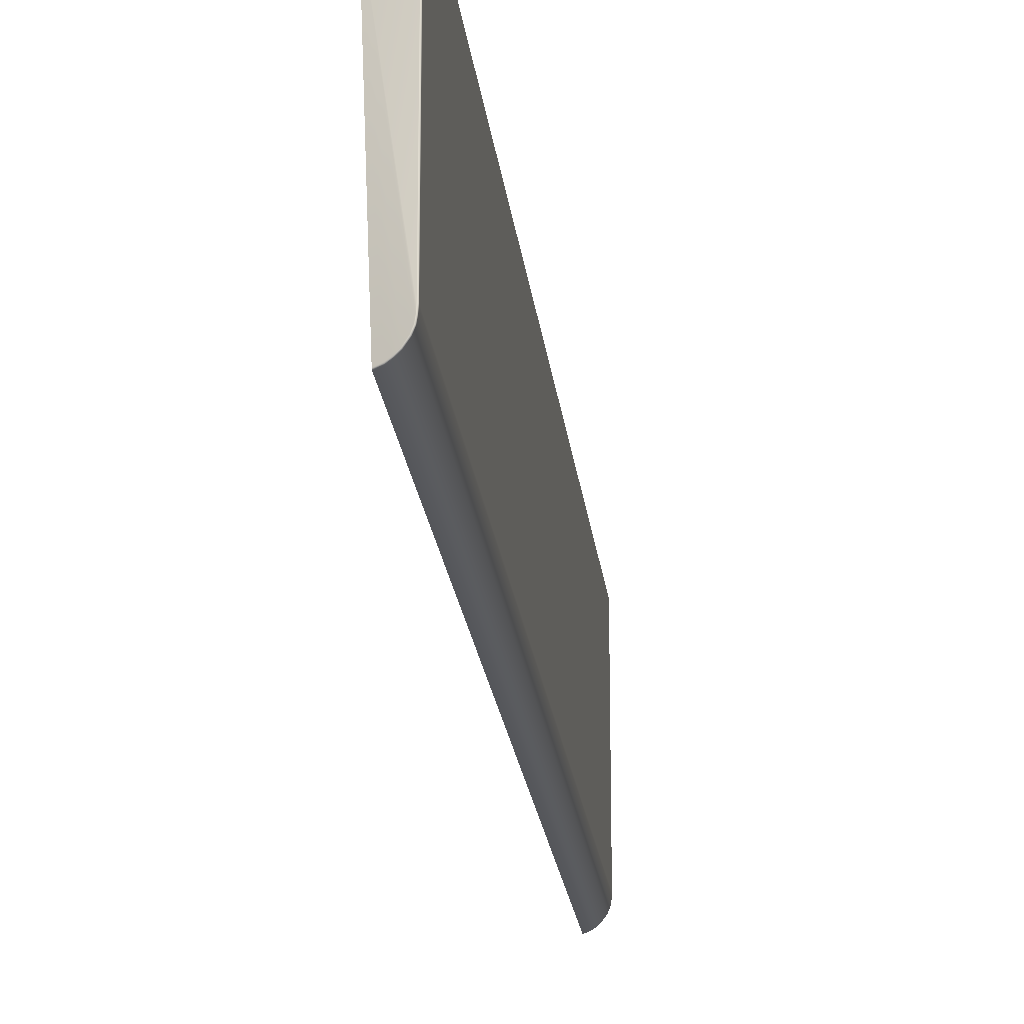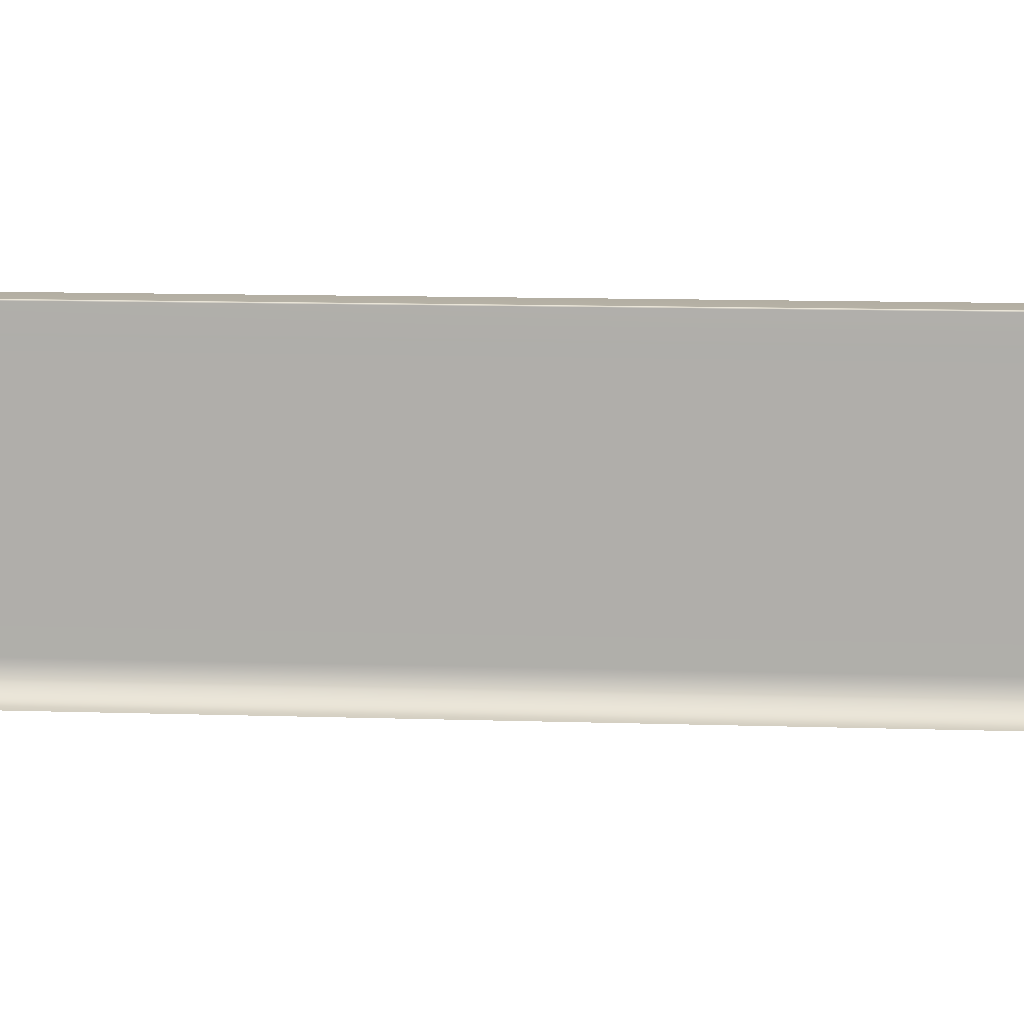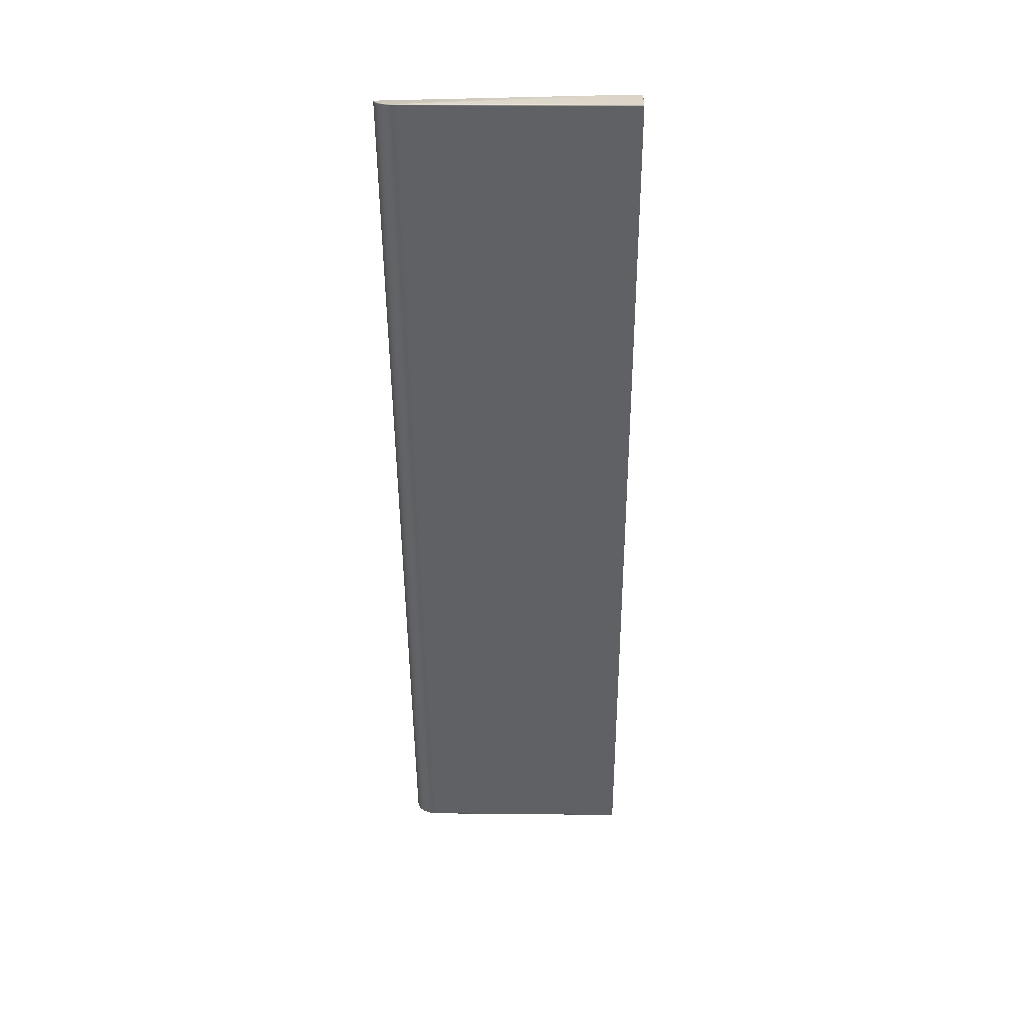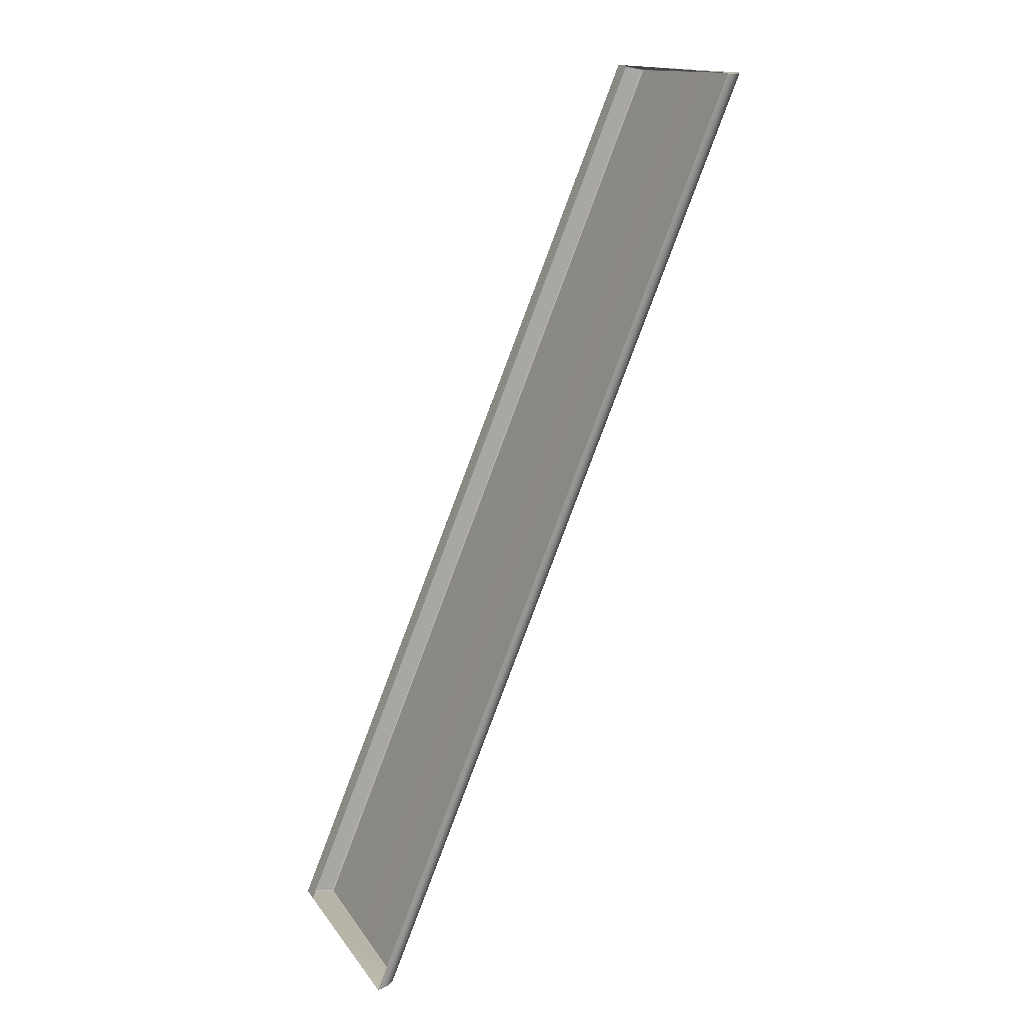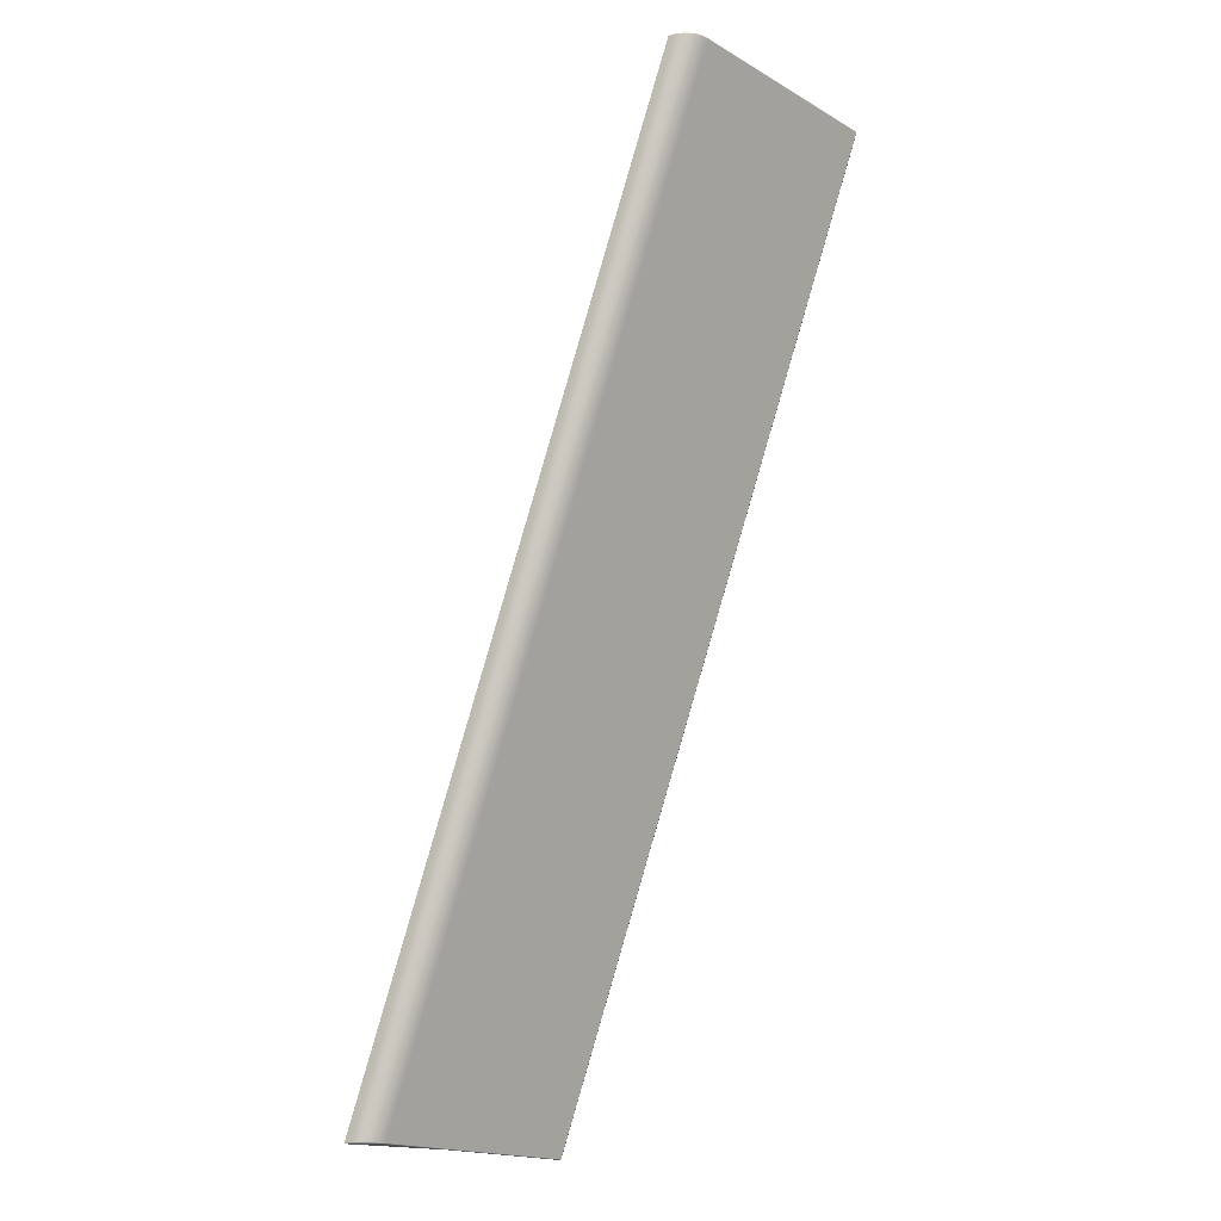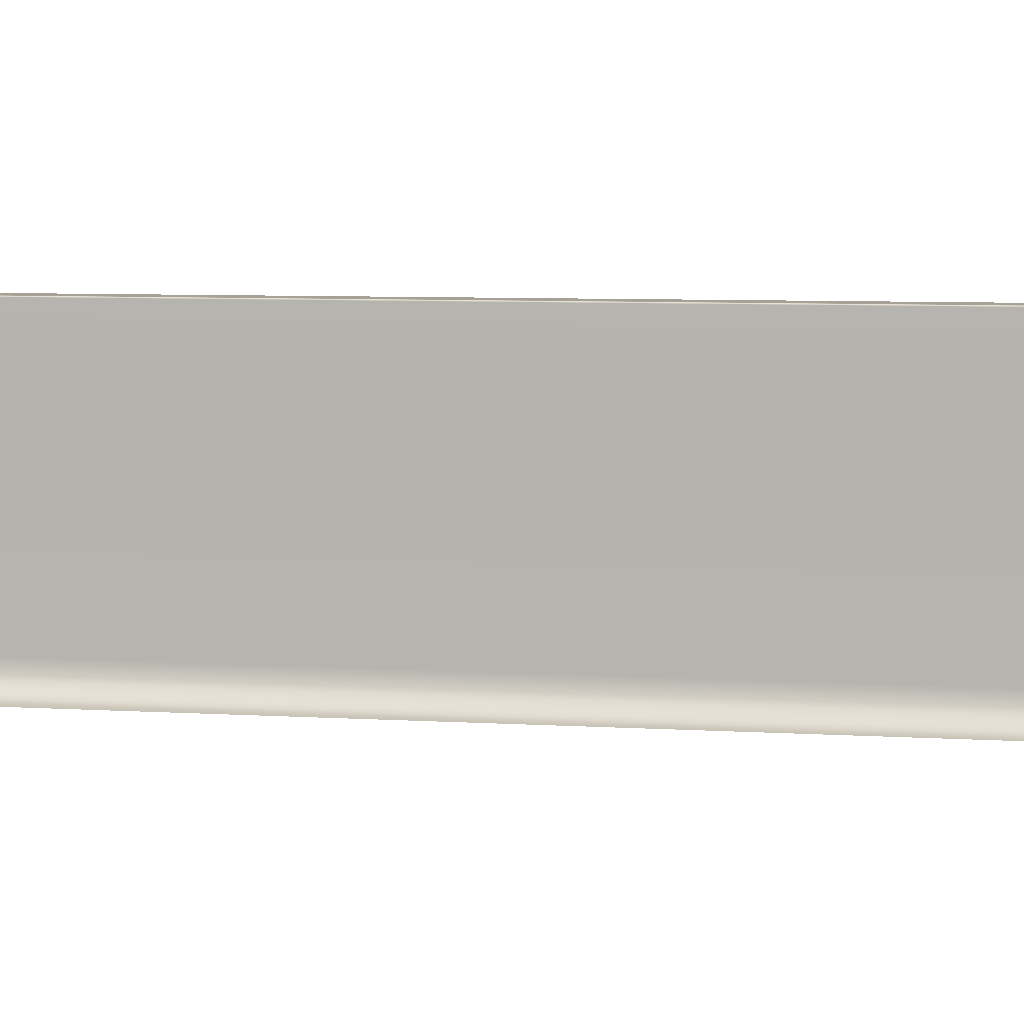
<metadata>
{"format":"obj","ext":"obj","renderer":"f3d","projection":"perspective","resolution":1024,"background":"white","views":[{"elev":-20.8,"azim":28.6,"up":"+Y"},{"elev":11.4,"azim":-63.1,"up":"+Y"},{"elev":20.1,"azim":91.1,"up":"+Z"},{"elev":14.1,"azim":-21.7,"up":"+Z"},{"elev":-18.6,"azim":42.9,"up":"+Z"},{"elev":6.2,"azim":-56.3,"up":"+Y"}]}
</metadata>
<code>
g ENV_PlasticFrame14_MO
v -10.82 6.357 -24.26
v -10.82 5.296 -24.24
v -10.78 6.357 -24.28
v -10.78 6.394 -24.27
v -10.81 6.387 -24.26
v -9.271 6.394 -24.52
v -9.274 6.355 -24.54
v -10.82 5.296 -24.24
v -9.274 -5.001 -24.54
v -9.234 6.355 -24.53
v -9.238 6.387 -24.52
v -9.234 -5.002 -24.53
v -9.234 6.355 -24.53
v -9.255 -5.263 -24.53
v -9.294 -5.258 -24.54
v -9.302 -5.511 -24.54
v -9.34 -5.5 -24.54
v -9.42 -5.758 -24.54
v -9.454 -5.739 -24.55
v -9.654 -6.035 -24.53
v -9.683 -6.01 -24.55
v -9.874 -6.196 -24.53
v -9.898 -6.166 -24.55
v -10.11 -6.318 -24.53
v -10.13 -6.284 -24.55
v -10.45 -6.357 -24.55
v -10.44 -6.394 -24.53
v 9.274 6.355 24.55
v 9.22 5.294 24.52
v 9.234 6.355 24.54
v 9.271 6.394 24.53
v 9.239 6.387 24.53
v 10.78 6.357 24.29
v 9.22 5.294 24.52
v 10.78 -5 24.29
v 10.78 6.394 24.27
v 10.82 6.357 24.27
v 10.81 6.387 24.26
v 10.81 -5.002 24.26
v 10.76 -5.256 24.29
v 10.79 -5.262 24.26
v 10.71 -5.494 24.28
v 10.75 -5.509 24.26
v 10.6 -5.73 24.28
v 10.63 -5.754 24.26
v 10.38 -6.001 24.28
v 10.4 -6.031 24.26
v 10.16 -6.157 24.28
v 10.18 -6.193 24.26
v 9.939 -6.279 24.28
v 9.621 -6.354 24.28
v 9.946 -6.316 24.26
v 9.617 -6.393 24.26
v -10.11 -6.318 -24.53
v -10.44 -6.394 -24.53
v -10.42 -6.41 -24.5
v -10.09 -6.332 -24.5
v -9.874 -6.196 -24.53
v 9.602 -6.41 24.23
v -9.852 -6.208 -24.5
v -9.654 -6.035 -24.53
v 9.935 -6.332 24.22
v 9.617 -6.393 24.26
v 9.946 -6.316 24.26
v 10.17 -6.208 24.22
v 10.18 -6.193 24.26
v -9.631 -6.045 -24.5
v -9.42 -5.758 -24.54
v 10.39 -6.045 24.22
v 10.4 -6.031 24.26
v -9.396 -5.765 -24.5
v -9.302 -5.511 -24.54
v 10.63 -5.765 24.22
v 10.63 -5.754 24.26
v -9.277 -5.515 -24.5
v -9.255 -5.263 -24.53
v 10.75 -5.515 24.22
v 10.75 -5.509 24.26
v -9.229 -5.265 -24.5
v -9.234 -5.002 -24.53
v 10.8 -5.265 24.22
v 10.79 -5.262 24.26
v -9.207 -5.003 -24.5
v -9.234 6.355 -24.53
v 10.82 -5.003 24.22
v 10.81 -5.002 24.26
v -9.207 6.355 -24.5
v 10.82 6.357 24.23
v 10.82 6.357 24.27
v 10.8 6.394 24.23
v 10.81 6.387 24.26
v -9.222 6.394 -24.5
v -9.238 6.387 -24.52
v -10.82 6.357 -24.26
v -10.81 6.387 -24.26
v -10.8 6.394 -24.22
v -10.82 6.357 -24.22
v -10.82 5.296 -24.24
v 9.207 6.355 24.51
v 9.22 5.294 24.52
v 9.222 6.394 24.5
v 9.234 6.355 24.54
v 9.239 6.387 24.53
v -10.8 6.394 -24.22
v -10.81 6.387 -24.26
v -10.78 6.394 -24.27
v -10.76 6.41 -24.23
v 9.222 6.394 24.5
v -9.259 6.41 -24.49
v -9.271 6.394 -24.52
v 9.259 6.41 24.5
v -9.222 6.394 -24.5
v -9.238 6.387 -24.52
v 10.76 6.41 24.24
v 10.8 6.394 24.23
v 10.78 6.394 24.27
v 10.81 6.387 24.26
v 9.271 6.394 24.53
v 9.239 6.387 24.53
g ENV_PlasticFrame14_MO_0
f 3 2 1
f 3 1 4
f 1 5 4
f 4 6 3
f 6 7 3
f 3 7 8
f 7 9 8
f 7 6 10
f 6 11 10
f 12 9 7
f 13 12 7
f 12 14 9
f 14 15 9
f 15 8 9
f 14 16 15
f 16 17 15
f 17 8 15
f 17 16 18
f 19 17 18
f 19 8 17
f 18 20 19
f 20 21 19
f 21 8 19
f 20 22 21
f 22 23 21
f 23 8 21
f 22 24 23
f 25 8 23
f 24 25 23
f 25 26 8
f 24 27 25
f 27 26 25
f 30 29 28
f 28 31 30
f 31 32 30
f 28 33 31
f 34 33 28
f 35 33 34
f 33 36 31
f 33 37 36
f 33 35 37
f 37 38 36
f 35 39 37
f 35 40 39
f 35 34 40
f 40 41 39
f 41 40 42
f 40 34 42
f 43 41 42
f 42 44 43
f 42 34 44
f 44 45 43
f 44 46 45
f 44 34 46
f 46 47 45
f 46 48 47
f 46 34 48
f 48 49 47
f 48 34 50
f 49 48 50
f 51 50 34
f 52 49 50
f 50 51 52
f 51 53 52
f 56 55 54
f 57 56 54
f 57 54 58
f 59 56 57
f 60 57 58
f 60 58 61
f 62 59 57
f 62 57 60
f 63 59 62
f 64 63 62
f 62 65 64
f 65 62 60
f 65 66 64
f 67 60 61
f 65 60 67
f 67 61 68
f 66 65 69
f 69 65 67
f 70 66 69
f 71 67 68
f 69 67 71
f 68 72 71
f 70 69 73
f 73 69 71
f 74 70 73
f 72 75 71
f 73 71 75
f 75 72 76
f 74 73 77
f 77 73 75
f 78 74 77
f 79 75 76
f 77 75 79
f 79 76 80
f 77 81 78
f 81 77 79
f 81 82 78
f 83 79 80
f 81 79 83
f 83 80 84
f 82 81 85
f 85 81 83
f 86 82 85
f 87 83 84
f 85 83 87
f 86 85 88
f 88 85 87
f 89 86 88
f 88 90 89
f 90 88 87
f 90 91 89
f 92 90 87
f 87 84 92
f 84 93 92
f 96 95 94
f 97 96 94
f 94 98 97
f 97 99 96
f 97 98 99
f 98 100 99
f 99 101 96
f 99 100 102
f 99 102 101
f 102 103 101
f 106 105 104
f 107 106 104
f 104 108 107
f 107 109 106
f 109 110 106
f 108 111 107
f 107 111 109
f 109 112 110
f 112 113 110
f 109 114 112
f 111 114 109
f 114 115 112
f 114 116 115
f 116 114 111
f 116 117 115
f 118 116 111
f 111 108 118
f 108 119 118

</code>
